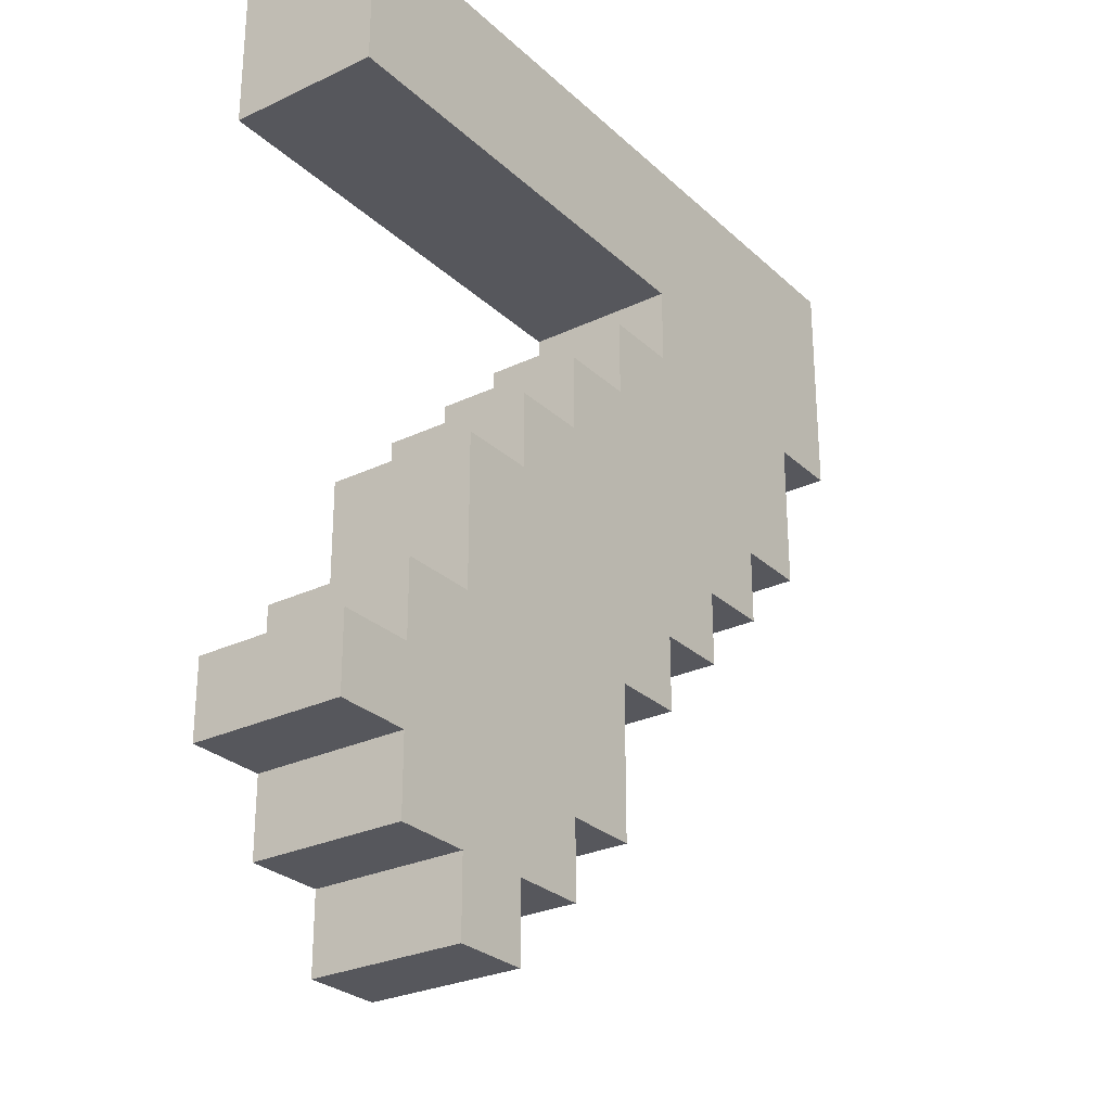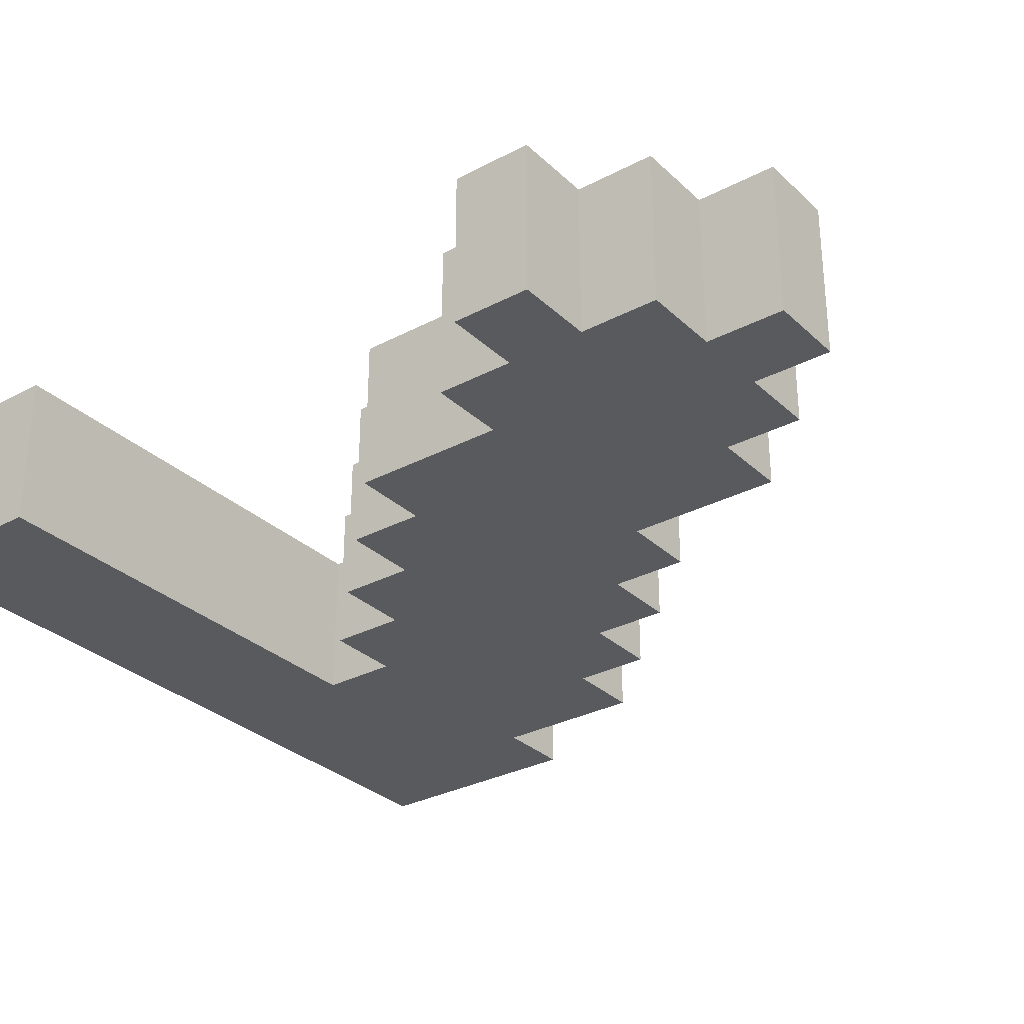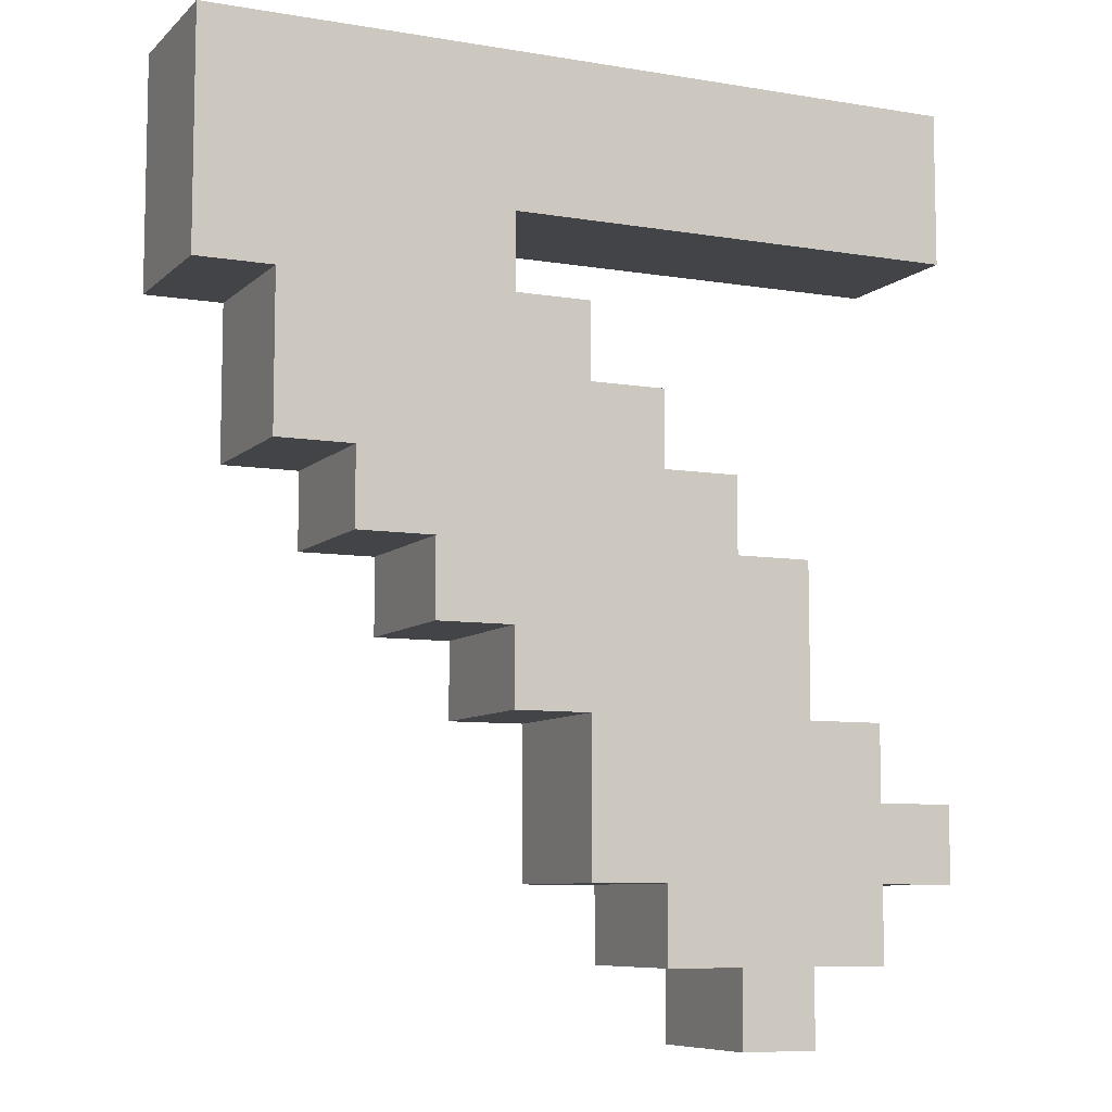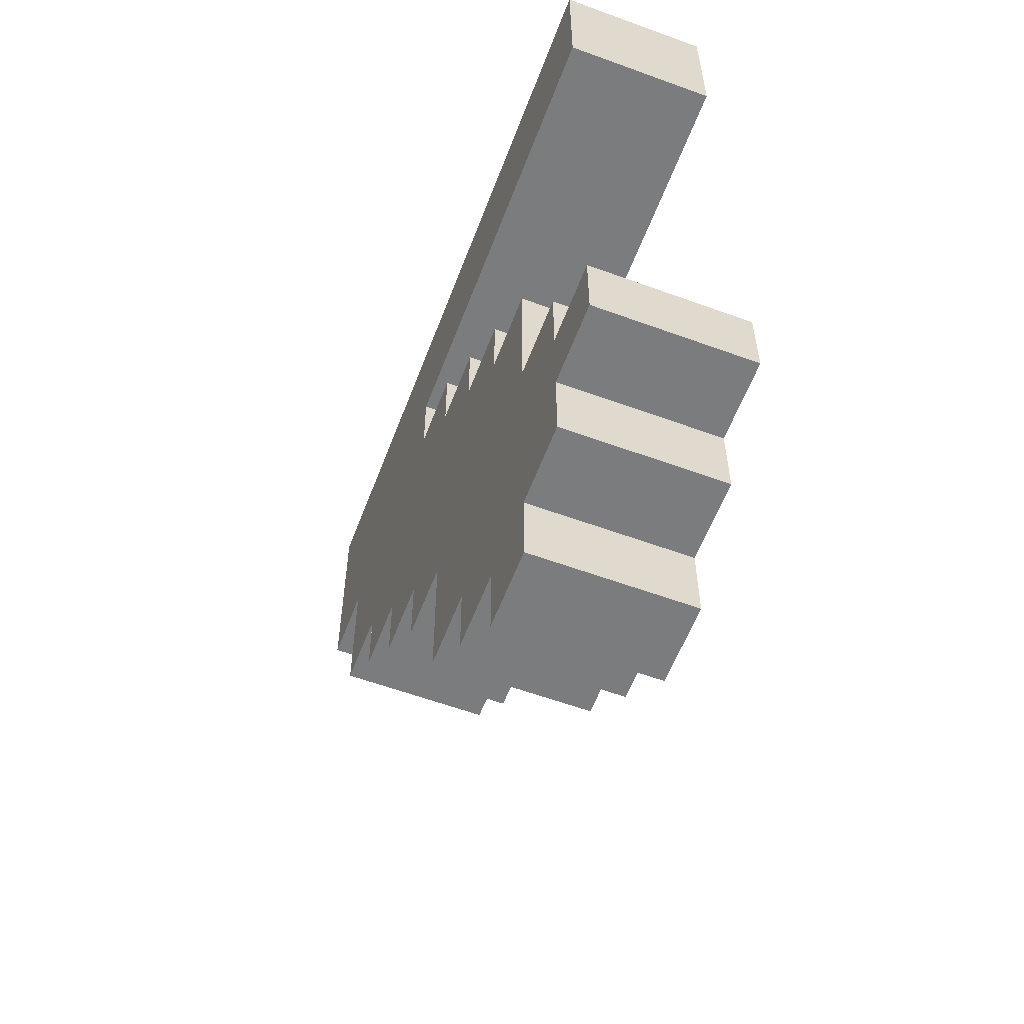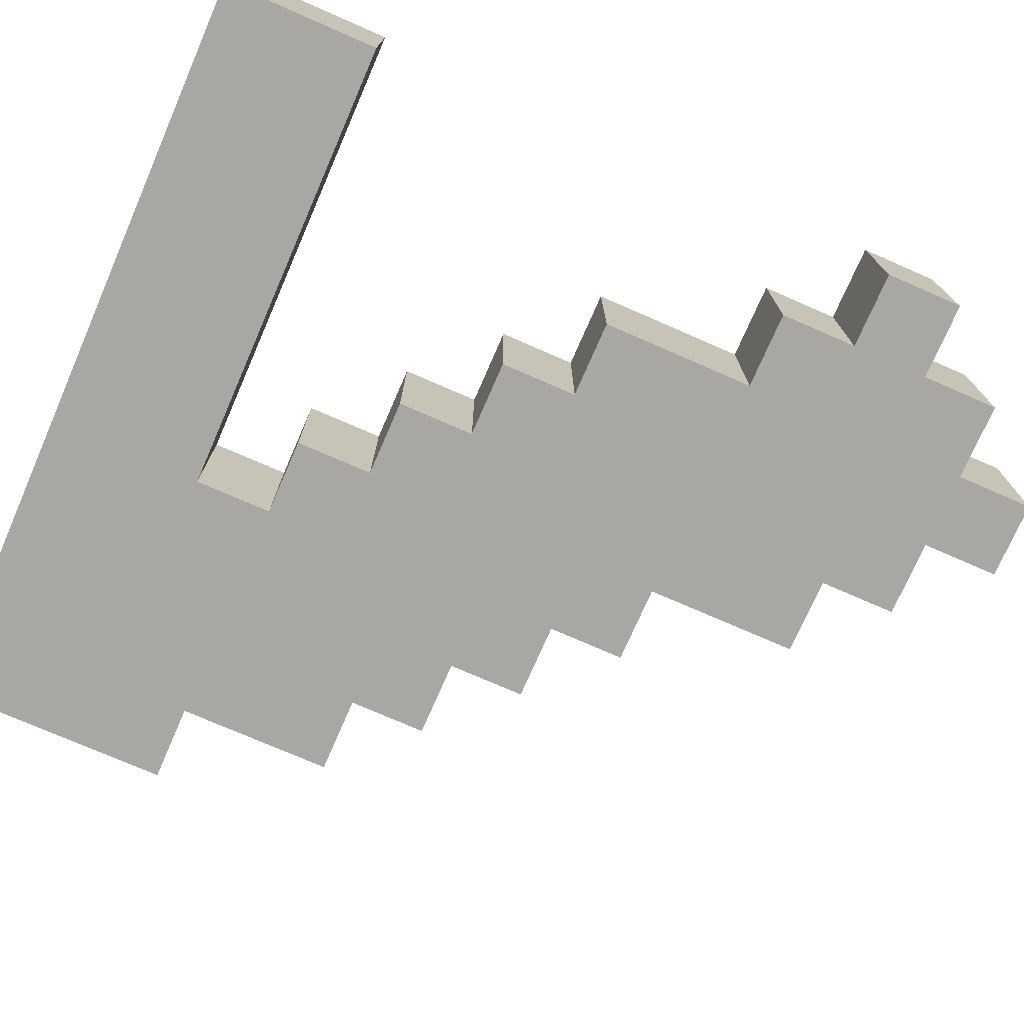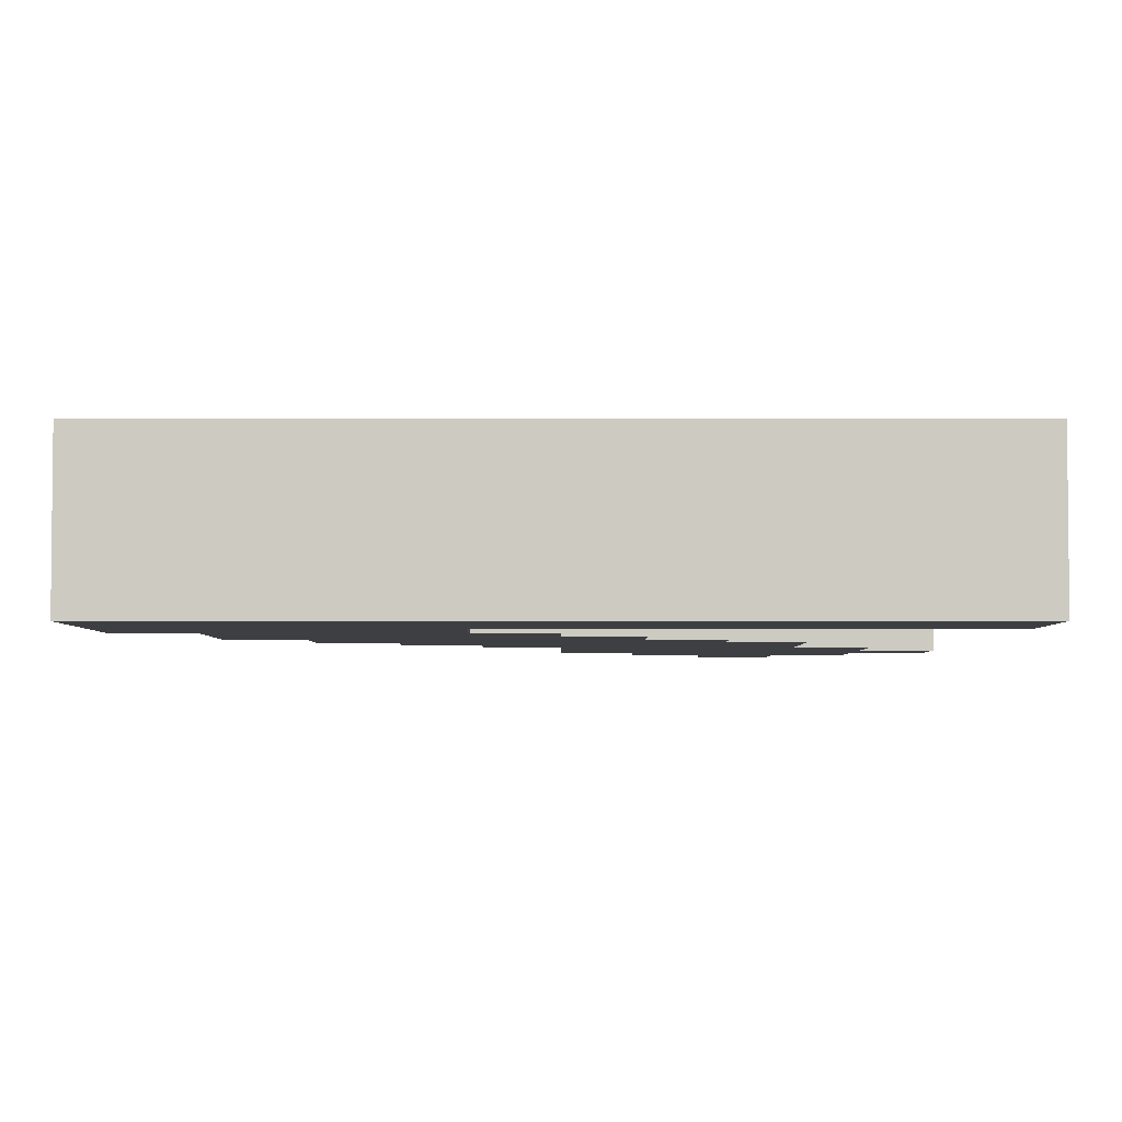
<metadata>
{"format":"obj","ext":"obj","renderer":"f3d","projection":"perspective","resolution":1024,"background":"white","views":[{"elev":-27.6,"azim":126.0,"up":"+Z"},{"elev":-30.6,"azim":127.2,"up":"+Y"},{"elev":-8.1,"azim":-24.9,"up":"+Z"},{"elev":-58.7,"azim":69.3,"up":"+Z"},{"elev":-74.5,"azim":66.4,"up":"+Y"},{"elev":-3.9,"azim":0.1,"up":"+Y"}]}
</metadata>
<code>
g Track2 Raised
v -10 0 12.5
v -10 0 9.5
v -10 1 12.5
v -10 1 9.5
v -10 2 12.5
v -10 2 9.5
v -9 0 9.5
v -9 0 7.5
v -9 1 9.5
v -9 1 7.5
v -9 2 9.5
v -9 2 7.5
v -8 0 7.5
v -8 0 6.5
v -8 1 7.5
v -8 1 6.5
v -8 2 7.5
v -8 2 6.5
v -7 0 6.5
v -7 0 5.5
v -7 1 6.5
v -7 1 5.5
v -7 2 6.5
v -7 2 5.5
v -6 0 5.5
v -6 0 4.5
v -6 1 5.5
v -6 1 4.5
v -6 2 5.5
v -6 2 4.5
v -5 0 4.5
v -5 0 2.5
v -5 1 4.5
v -5 1 2.5
v -5 2 4.5
v -5 2 2.5
v -4 0 2.5
v -4 0 1.5
v -4 1 2.5
v -4 1 1.5
v -4 2 2.5
v -4 2 1.5
v -3 0 1.5
v -3 0 0.5
v -3 1 1.5
v -3 1 0.5
v -3 2 1.5
v -3 2 0.5
v -6 0 10.5
v -6 0 9.5
v -6 1 10.5
v -6 1 9.5
v -6 2 10.5
v -6 2 9.5
v -5 0 9.5
v -5 0 8.5
v -5 1 9.5
v -5 1 8.5
v -5 2 9.5
v -5 2 8.5
v -4 0 8.5
v -4 0 7.5
v -4 1 8.5
v -4 1 7.5
v -4 2 8.5
v -4 2 7.5
v -3 0 7.5
v -3 0 6.5
v -3 1 7.5
v -3 1 6.5
v -3 2 7.5
v -3 2 6.5
v -2 0 6.5
v -2 0 4.5
v -2 0 1.5
v -2 0 0.5
v -2 1 6.5
v -2 1 4.5
v -2 1 1.5
v -2 1 0.5
v -2 2 6.5
v -2 2 4.5
v -2 2 1.5
v -2 2 0.5
v -1 0 4.5
v -1 0 3.5
v -1 0 2.5
v -1 0 1.5
v -1 1 4.5
v -1 1 3.5
v -1 1 2.5
v -1 1 1.5
v -1 2 4.5
v -1 2 3.5
v -1 2 2.5
v -1 2 1.5
v 0 0 12.5
v 0 0 10.5
v 0 0 3.5
v 0 0 2.5
v 0 1 12.5
v 0 1 10.5
v 0 1 3.5
v 0 1 2.5
v 0 2 12.5
v 0 2 10.5
v 0 2 3.5
v 0 2 2.5
v -10 0 12.5
v -10 1 12.5
v -10 2 12.5
v 0 0 12.5
v 0 1 12.5
v 0 2 12.5
v -6 0 9.5
v -6 1 9.5
v -6 2 9.5
v -5 0 9.5
v -5 1 9.5
v -5 2 9.5
v -5 0 8.5
v -5 1 8.5
v -5 2 8.5
v -4 0 8.5
v -4 1 8.5
v -4 2 8.5
v -4 0 7.5
v -4 1 7.5
v -4 2 7.5
v -3 0 7.5
v -3 1 7.5
v -3 2 7.5
v -3 0 6.5
v -3 1 6.5
v -3 2 6.5
v -2 0 6.5
v -2 1 6.5
v -2 2 6.5
v -2 0 4.5
v -2 1 4.5
v -2 2 4.5
v -1 0 4.5
v -1 1 4.5
v -1 2 4.5
v -1 0 3.5
v -1 1 3.5
v -1 2 3.5
v 0 0 3.5
v 0 1 3.5
v 0 2 3.5
v -6 0 10.5
v -6 1 10.5
v -6 2 10.5
v 0 0 10.5
v 0 1 10.5
v 0 2 10.5
v -10 0 9.5
v -10 1 9.5
v -10 2 9.5
v -9 0 9.5
v -9 1 9.5
v -9 2 9.5
v -9 0 7.5
v -9 1 7.5
v -9 2 7.5
v -8 0 7.5
v -8 1 7.5
v -8 2 7.5
v -8 0 6.5
v -8 1 6.5
v -8 2 6.5
v -7 0 6.5
v -7 1 6.5
v -7 2 6.5
v -7 0 5.5
v -7 1 5.5
v -7 2 5.5
v -6 0 5.5
v -6 1 5.5
v -6 2 5.5
v -6 0 4.5
v -6 1 4.5
v -6 2 4.5
v -5 0 4.5
v -5 1 4.5
v -5 2 4.5
v -5 0 2.5
v -5 1 2.5
v -5 2 2.5
v -4 0 2.5
v -4 1 2.5
v -4 2 2.5
v -1 0 2.5
v -1 1 2.5
v -1 2 2.5
v 0 0 2.5
v 0 1 2.5
v 0 2 2.5
v -4 0 1.5
v -4 1 1.5
v -4 2 1.5
v -3 0 1.5
v -3 1 1.5
v -3 2 1.5
v -2 0 1.5
v -2 1 1.5
v -2 2 1.5
v -1 0 1.5
v -1 1 1.5
v -1 2 1.5
v -3 0 0.5
v -3 1 0.5
v -3 2 0.5
v -2 0 0.5
v -2 1 0.5
v -2 2 0.5
v -10 0 12.5
v 0 0 12.5
v -6 0 10.5
v 0 0 10.5
v -10 0 9.5
v -9 0 9.5
v -6 0 9.5
v -5 0 9.5
v -5 0 8.5
v -4 0 8.5
v -9 0 7.5
v -8 0 7.5
v -4 0 7.5
v -3 0 7.5
v -8 0 6.5
v -7 0 6.5
v -3 0 6.5
v -2 0 6.5
v -7 0 5.5
v -6 0 5.5
v -6 0 4.5
v -5 0 4.5
v -2 0 4.5
v -1 0 4.5
v -1 0 3.5
v 0 0 3.5
v -5 0 2.5
v -4 0 2.5
v -1 0 2.5
v 0 0 2.5
v -4 0 1.5
v -3 0 1.5
v -2 0 1.5
v -1 0 1.5
v -3 0 0.5
v -2 0 0.5
v -10 2 12.5
v 0 2 12.5
v -6 2 10.5
v 0 2 10.5
v -10 2 9.5
v -9 2 9.5
v -6 2 9.5
v -5 2 9.5
v -5 2 8.5
v -4 2 8.5
v -9 2 7.5
v -8 2 7.5
v -4 2 7.5
v -3 2 7.5
v -8 2 6.5
v -7 2 6.5
v -3 2 6.5
v -2 2 6.5
v -7 2 5.5
v -6 2 5.5
v -6 2 4.5
v -5 2 4.5
v -2 2 4.5
v -1 2 4.5
v -1 2 3.5
v 0 2 3.5
v -5 2 2.5
v -4 2 2.5
v -1 2 2.5
v 0 2 2.5
v -4 2 1.5
v -3 2 1.5
v -2 2 1.5
v -1 2 1.5
v -3 2 0.5
v -2 2 0.5
f 3 2 1
f 4 2 3
f 5 4 3
f 6 4 5
f 9 8 7
f 10 8 9
f 11 10 9
f 12 10 11
f 15 14 13
f 16 14 15
f 17 16 15
f 18 16 17
f 21 20 19
f 22 20 21
f 23 22 21
f 24 22 23
f 27 26 25
f 28 26 27
f 29 28 27
f 30 28 29
f 33 32 31
f 34 32 33
f 35 34 33
f 36 34 35
f 39 38 37
f 40 38 39
f 41 40 39
f 42 40 41
f 45 44 43
f 46 44 45
f 47 46 45
f 48 46 47
f 49 50 51
f 51 50 52
f 51 52 53
f 53 52 54
f 55 56 57
f 57 56 58
f 57 58 59
f 59 58 60
f 61 62 63
f 63 62 64
f 63 64 65
f 65 64 66
f 67 68 69
f 69 68 70
f 69 70 71
f 71 70 72
f 73 74 77
f 77 74 78
f 75 76 79
f 79 76 80
f 77 78 81
f 81 78 82
f 79 80 83
f 83 80 84
f 85 86 89
f 89 86 90
f 87 88 91
f 91 88 92
f 89 90 93
f 93 90 94
f 91 92 95
f 95 92 96
f 97 98 101
f 101 98 102
f 99 100 103
f 103 100 104
f 101 102 105
f 105 102 106
f 103 104 107
f 107 104 108
f 112 110 109
f 113 111 110
f 113 110 112
f 114 111 113
f 118 116 115
f 119 117 116
f 119 116 118
f 120 117 119
f 124 122 121
f 125 123 122
f 125 122 124
f 126 123 125
f 130 128 127
f 131 129 128
f 131 128 130
f 132 129 131
f 136 134 133
f 137 135 134
f 137 134 136
f 138 135 137
f 142 140 139
f 143 141 140
f 143 140 142
f 144 141 143
f 148 146 145
f 149 147 146
f 149 146 148
f 150 147 149
f 151 152 154
f 152 153 155
f 154 152 155
f 155 153 156
f 157 158 160
f 158 159 161
f 160 158 161
f 161 159 162
f 163 164 166
f 164 165 167
f 166 164 167
f 167 165 168
f 169 170 172
f 170 171 173
f 172 170 173
f 173 171 174
f 175 176 178
f 176 177 179
f 178 176 179
f 179 177 180
f 181 182 184
f 182 183 185
f 184 182 185
f 185 183 186
f 187 188 190
f 188 189 191
f 190 188 191
f 191 189 192
f 193 194 196
f 194 195 197
f 196 194 197
f 197 195 198
f 199 200 202
f 200 201 203
f 202 200 203
f 203 201 204
f 205 206 208
f 206 207 209
f 208 206 209
f 209 207 210
f 211 212 214
f 212 213 215
f 214 212 215
f 215 213 216
f 219 218 217
f 220 218 219
f 221 219 217
f 222 219 221
f 223 219 222
f 225 224 223
f 225 223 222
f 227 225 222
f 227 226 225
f 228 226 227
f 229 226 228
f 231 230 229
f 231 229 228
f 232 230 231
f 233 230 232
f 235 234 233
f 235 233 232
f 236 234 235
f 237 234 236
f 238 234 237
f 239 234 238
f 241 240 239
f 241 239 238
f 243 241 238
f 243 242 241
f 244 242 243
f 245 242 244
f 246 242 245
f 247 245 244
f 248 245 247
f 249 245 248
f 250 245 249
f 251 249 248
f 252 249 251
f 253 254 255
f 255 254 256
f 253 255 257
f 257 255 258
f 258 255 259
f 259 260 261
f 258 259 261
f 258 261 263
f 261 262 263
f 263 262 264
f 264 262 265
f 265 266 267
f 264 265 267
f 267 266 268
f 268 266 269
f 269 270 271
f 268 269 271
f 271 270 272
f 272 270 273
f 273 270 274
f 274 270 275
f 275 276 277
f 274 275 277
f 274 277 279
f 277 278 279
f 279 278 280
f 280 278 281
f 281 278 282
f 280 281 283
f 283 281 284
f 284 281 285
f 285 281 286
f 284 285 287
f 287 285 288

</code>
